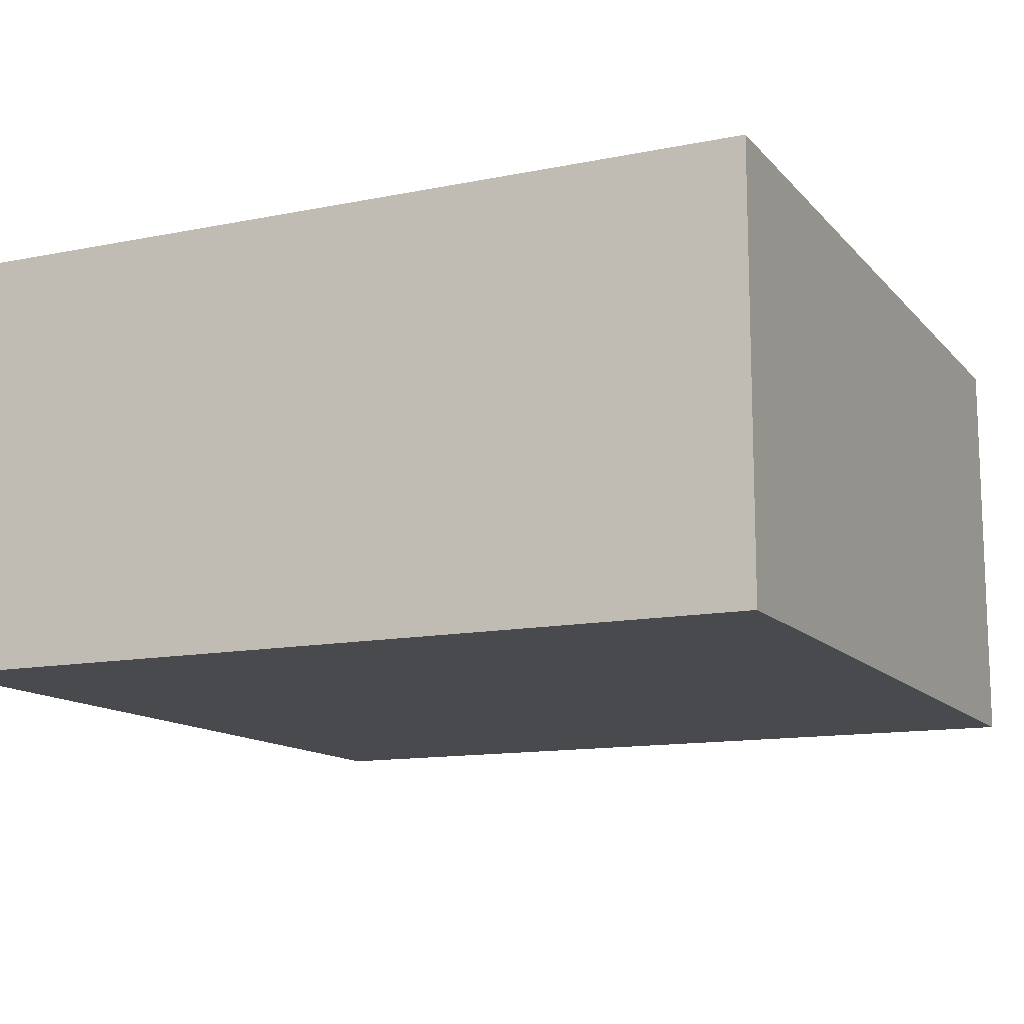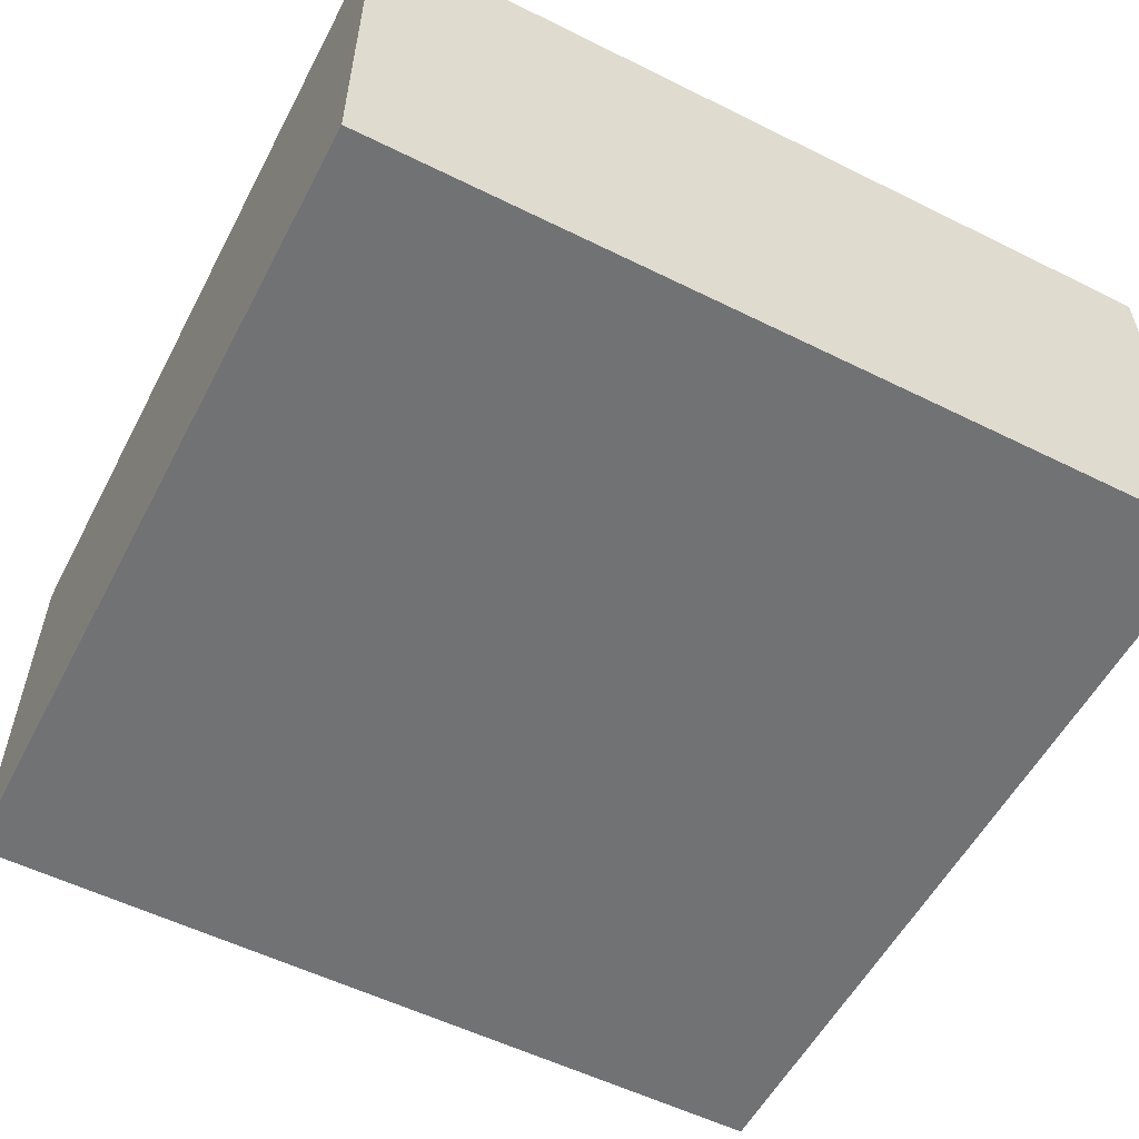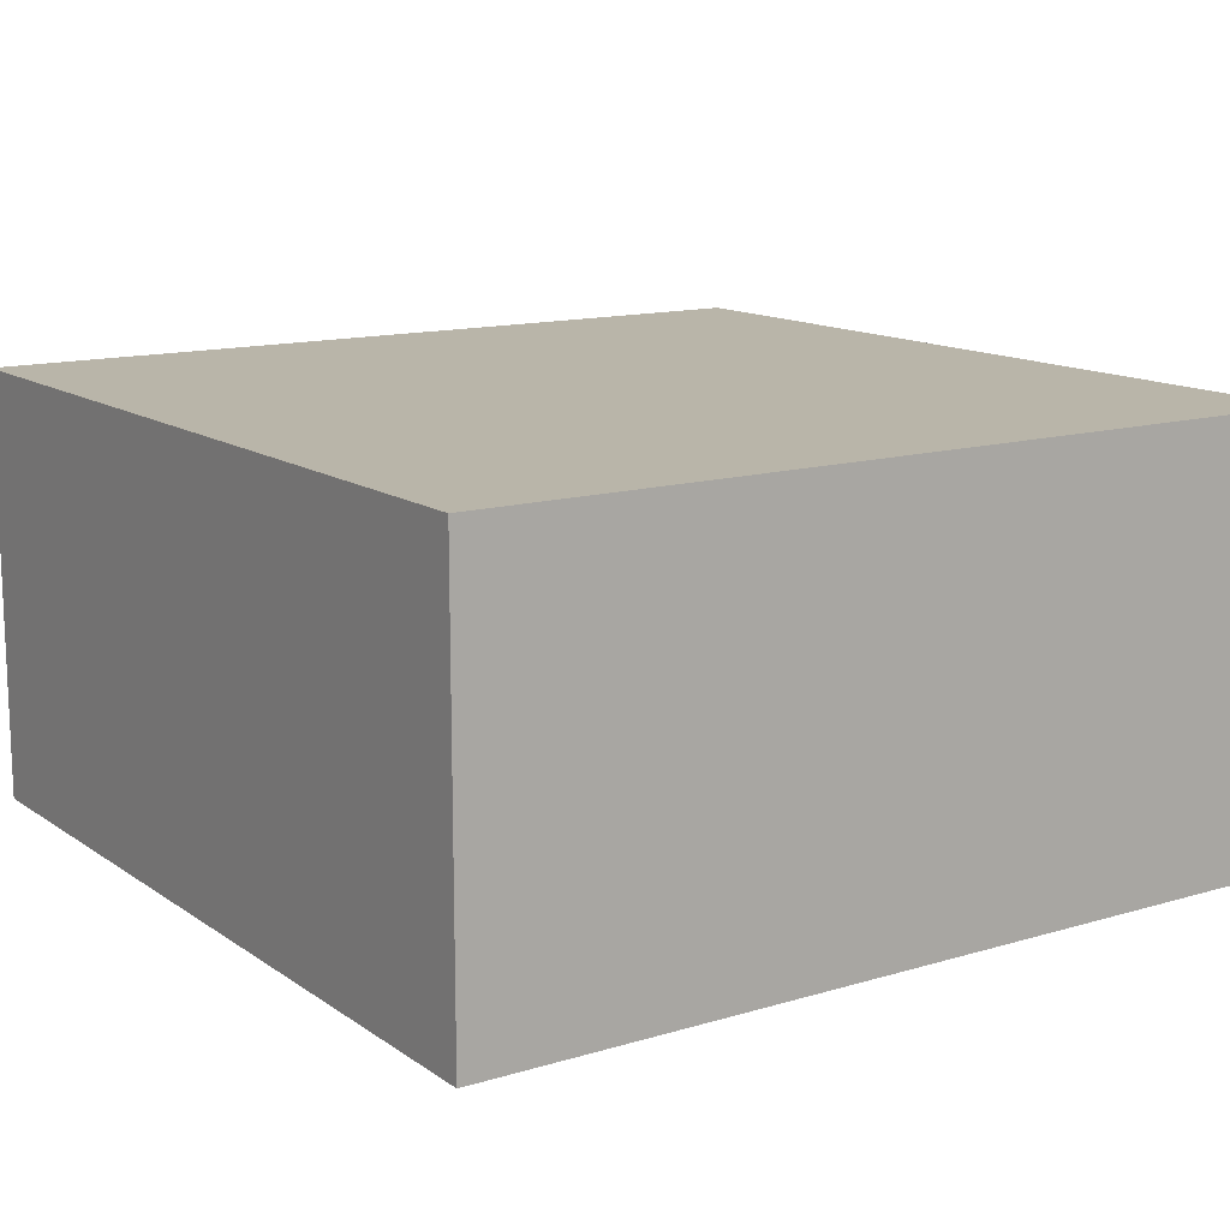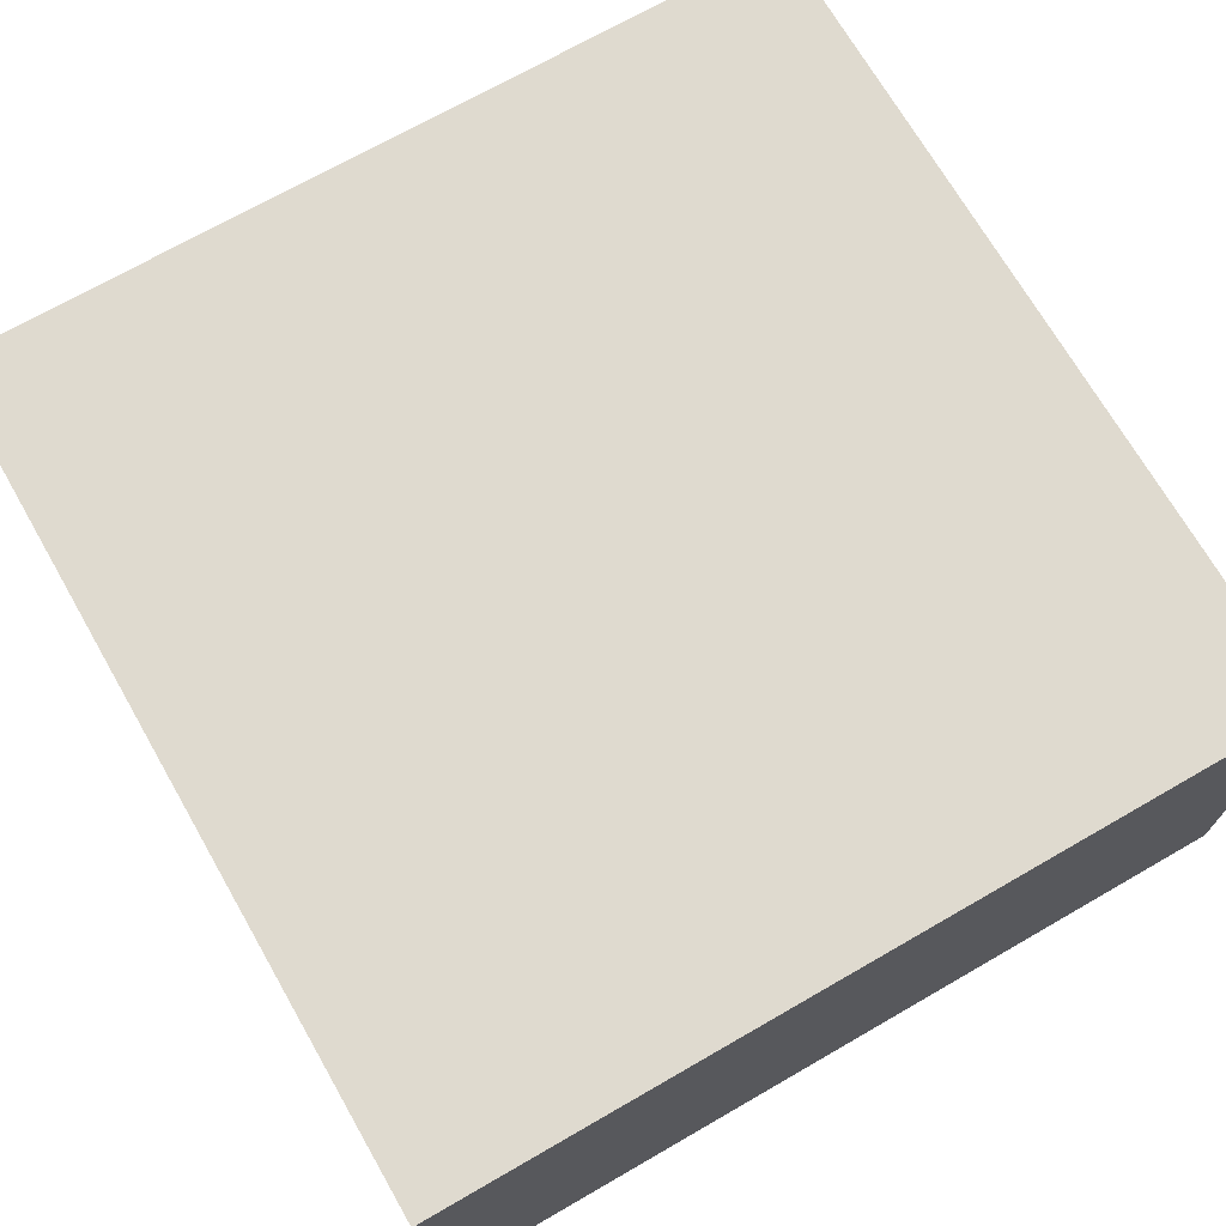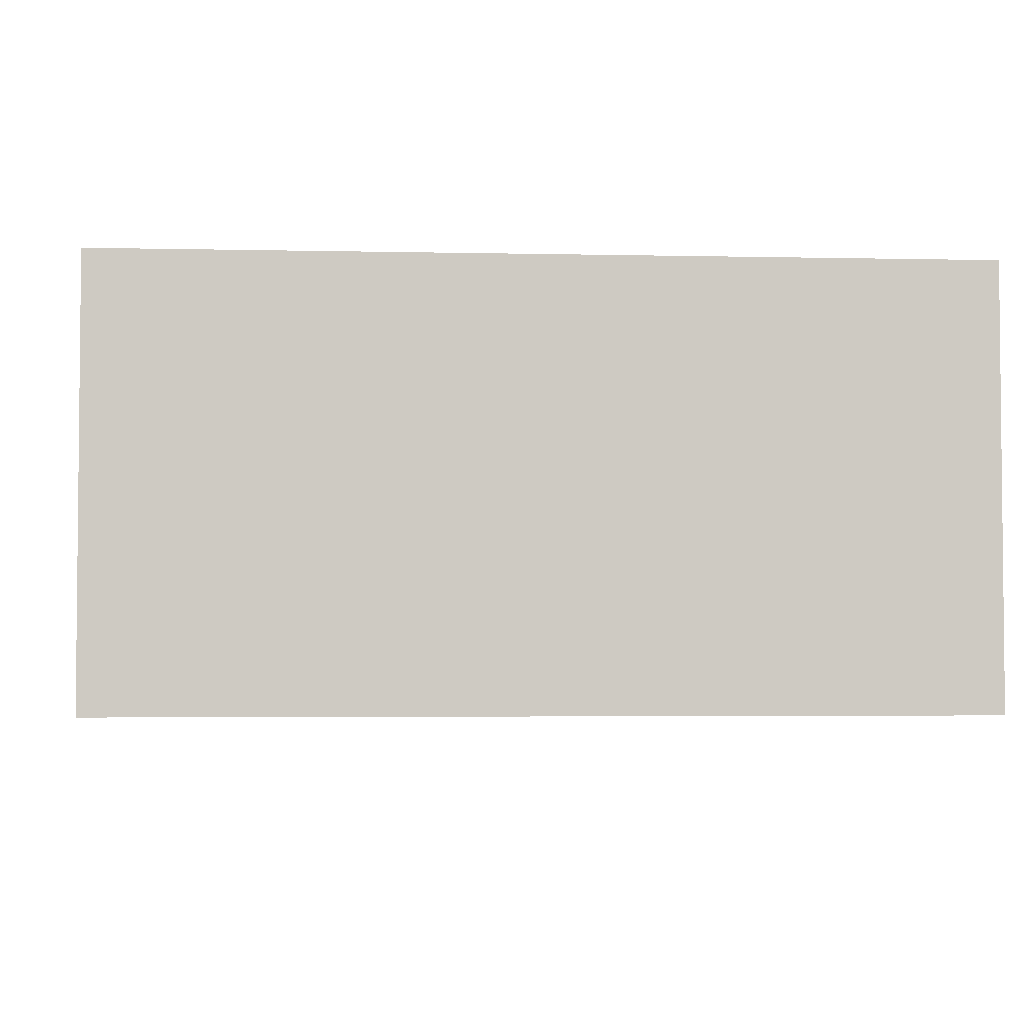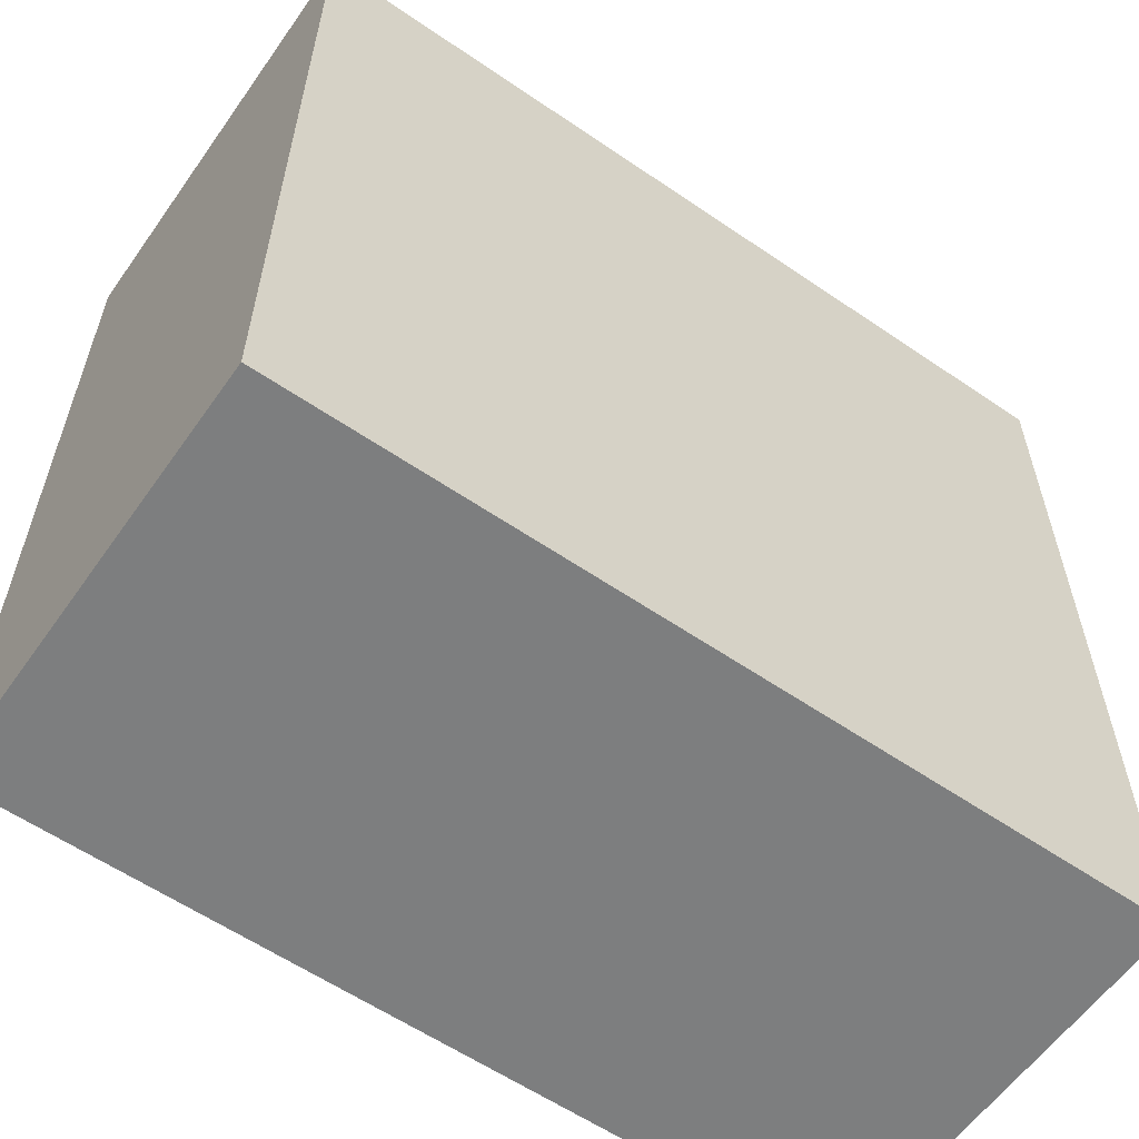
<metadata>
{"format":"obj","ext":"obj","renderer":"f3d","projection":"perspective","resolution":1024,"background":"white","views":[{"elev":-12.8,"azim":-65.0,"up":"+Y"},{"elev":-55.6,"azim":-27.5,"up":"+Y"},{"elev":13.4,"azim":-124.0,"up":"+Y"},{"elev":70.8,"azim":60.1,"up":"+Y"},{"elev":-3.5,"azim":175.6,"up":"+Y"},{"elev":-59.3,"azim":-35.1,"up":"+Z"}]}
</metadata>
<code>
o cuboid
v 0.5 0 0.5
v 0.5 -0 -0.5
v 0.5 -0.5 0.5
v 0.5 -0.5 -0.5
v -0.5 0 0.5
v -0.5 -0 -0.5
v -0.5 -0.5 0.5
v -0.5 -0.5 -0.5
f 1 4 2
f 5 8 7
f 1 6 5
f 3 8 4
f 1 7 3
f 2 8 6
f 1 3 4
f 5 6 8
f 1 2 6
f 3 7 8
f 1 5 7
f 2 4 8

</code>
